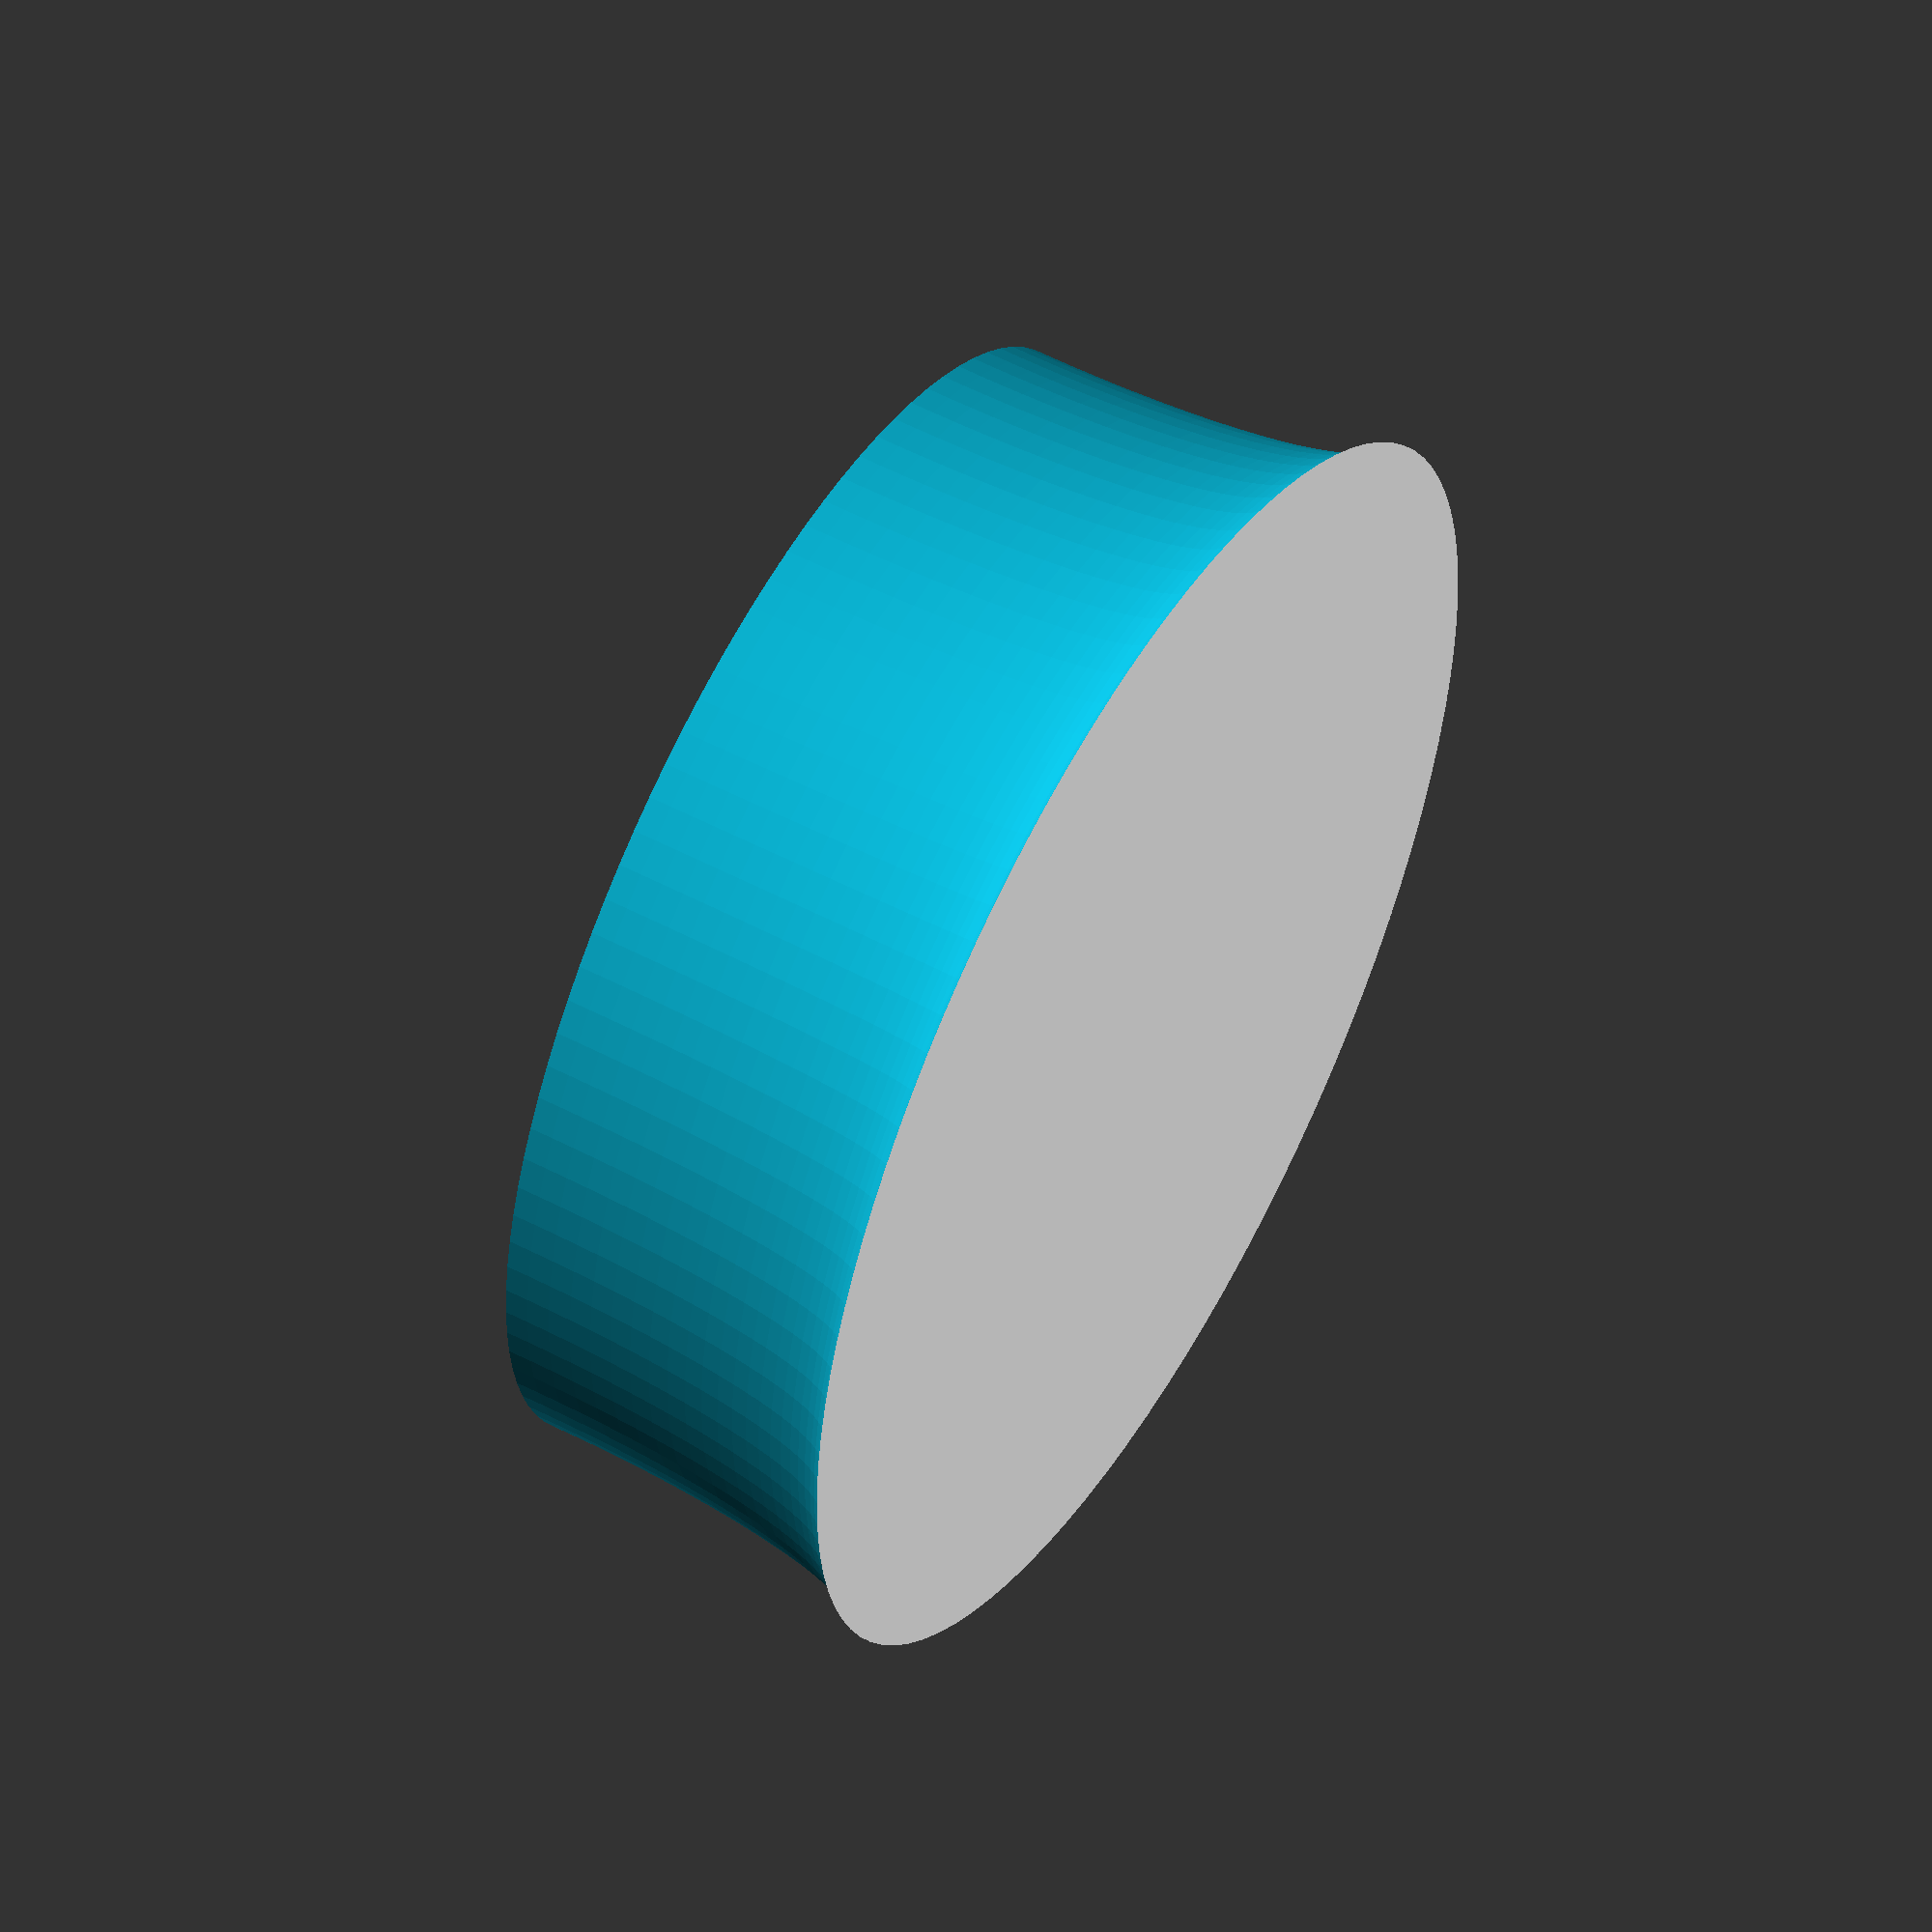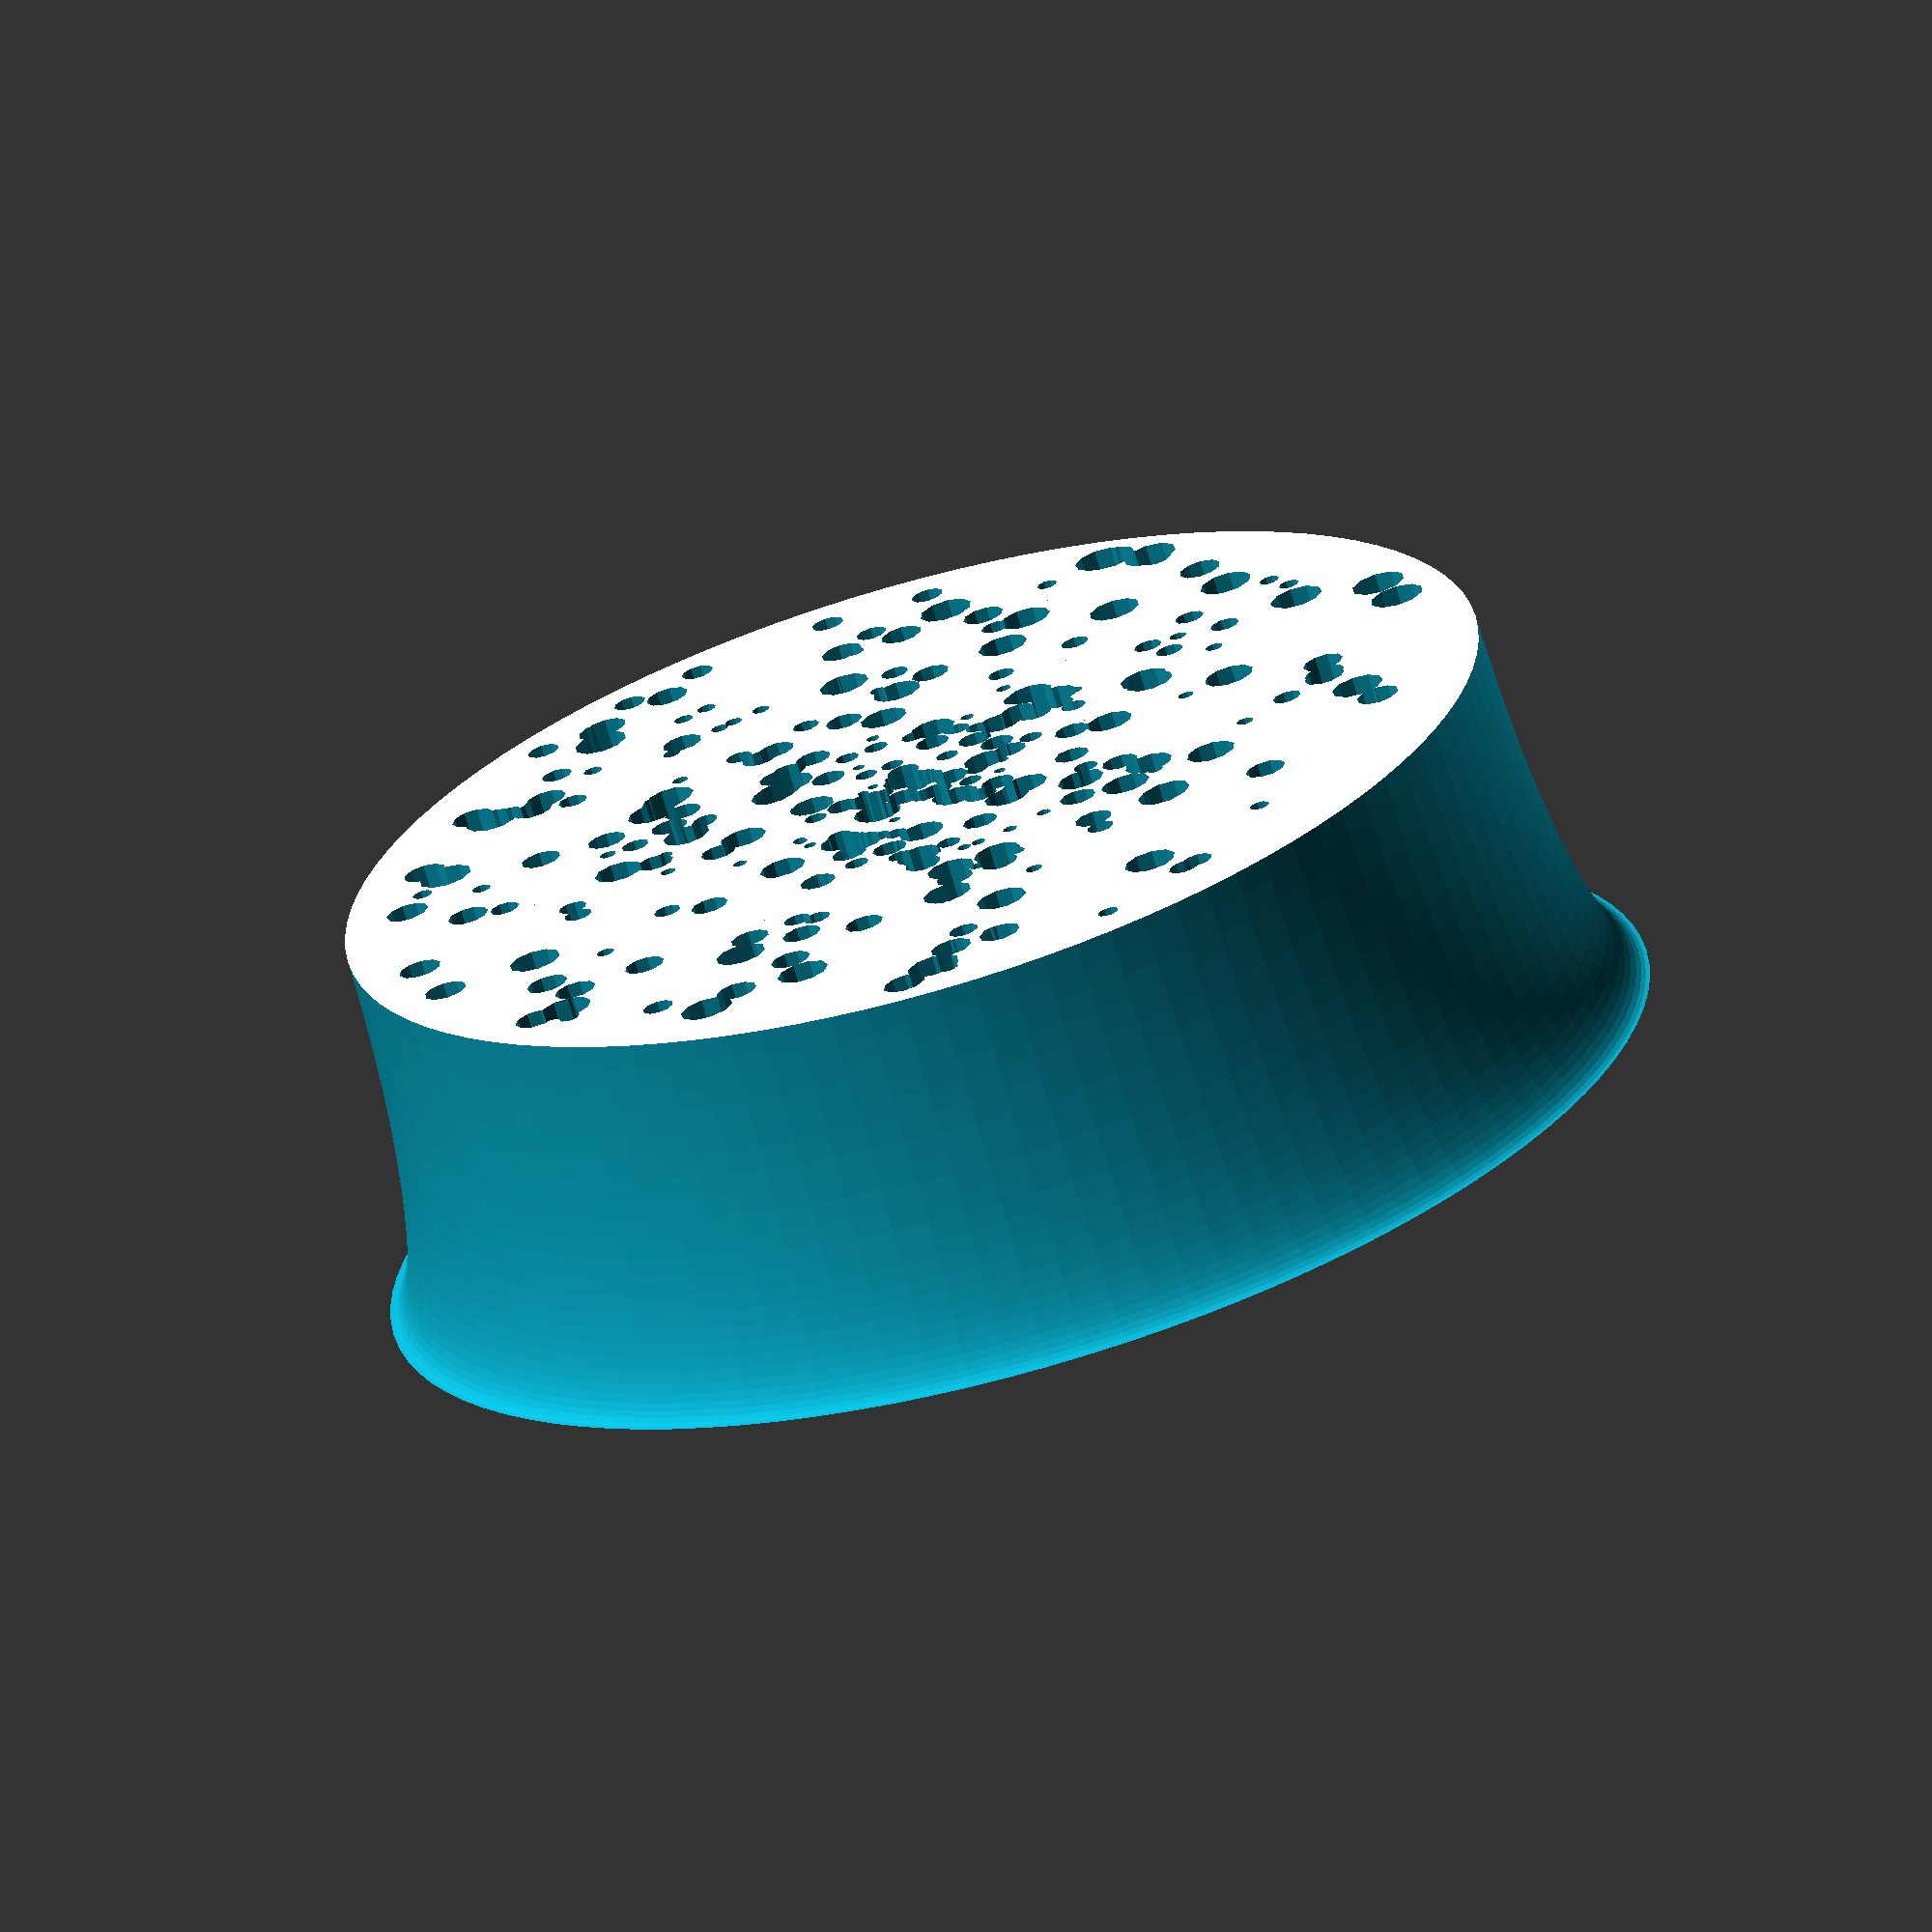
<openscad>
$fn = 100;

seed=99;
numbHoles=300;
random_rot=rands(0,12000,numbHoles,seed); 
random_dist=rands(1,100,numbHoles,seed); 
random_size=rands(0.25,1.25,numbHoles,seed); 

scale([1,1,6])difference() {
	cylinder(3,30,30,fn=60);
	translate([0,0,3])rotate_extrude(convexity = 10 ) translate([30, 0, 0]) circle(r = 3); 
	for(i=[0:numbHoles-1]) {
		rotate([0,0,random_rot[i]])translate([random_dist[i]%25,0,2]) cylinder(20,random_size[i],random_size[i],$fn=10);
	}
}
</openscad>
<views>
elev=126.1 azim=206.6 roll=60.7 proj=o view=wireframe
elev=69.3 azim=40.7 roll=16.0 proj=o view=wireframe
</views>
